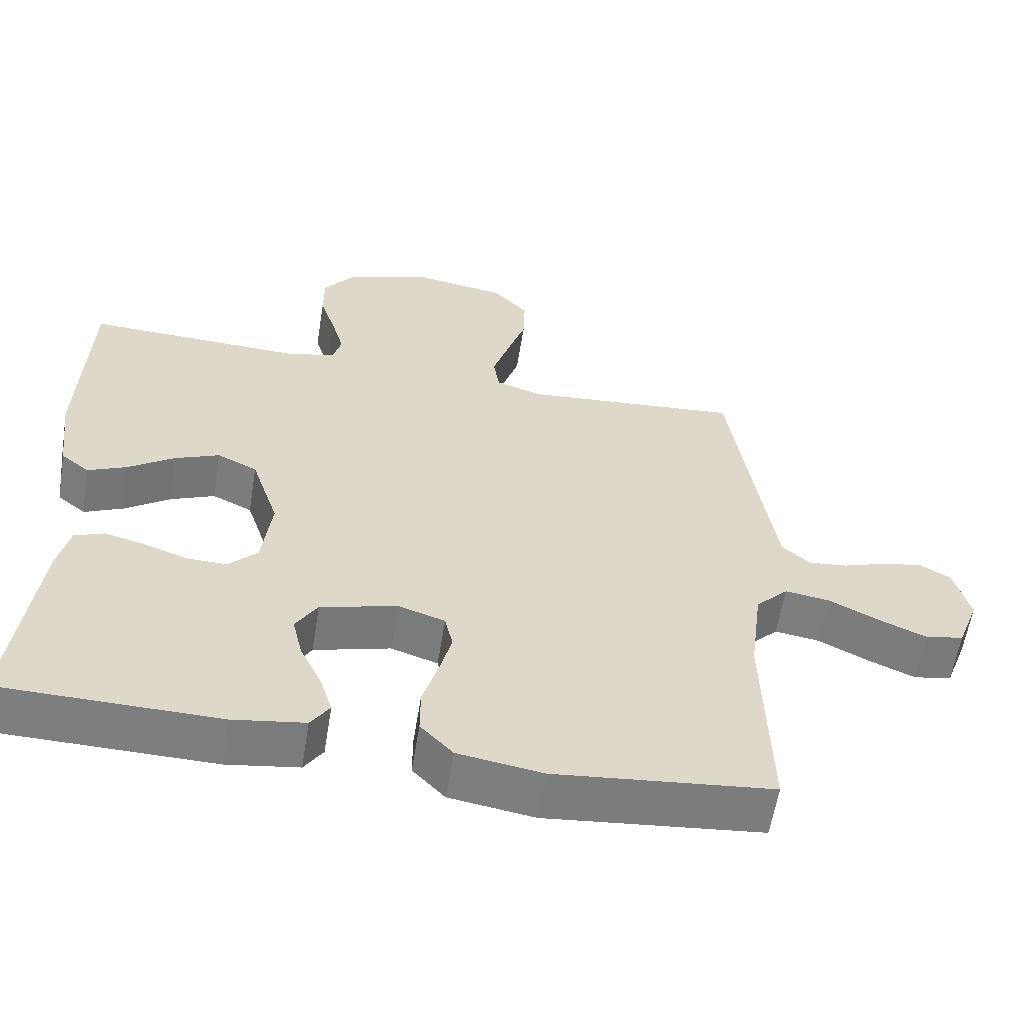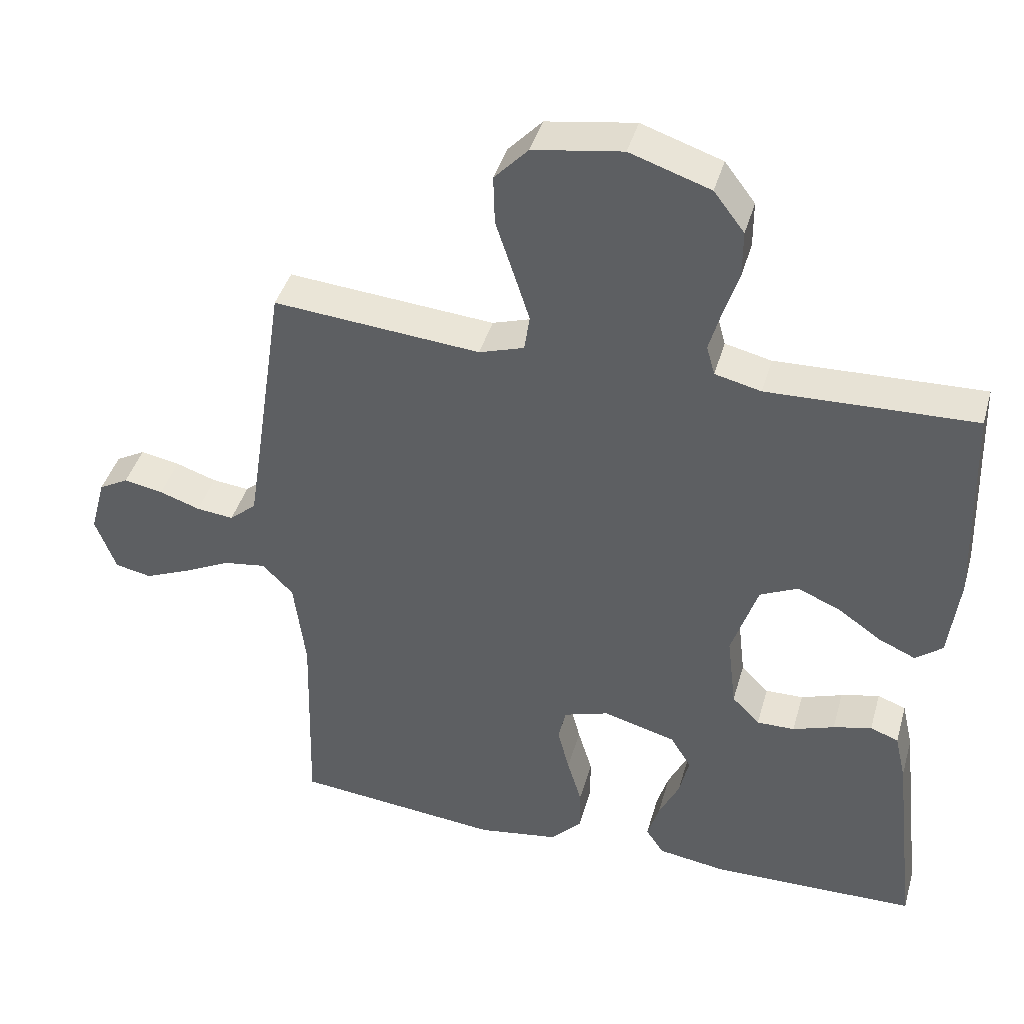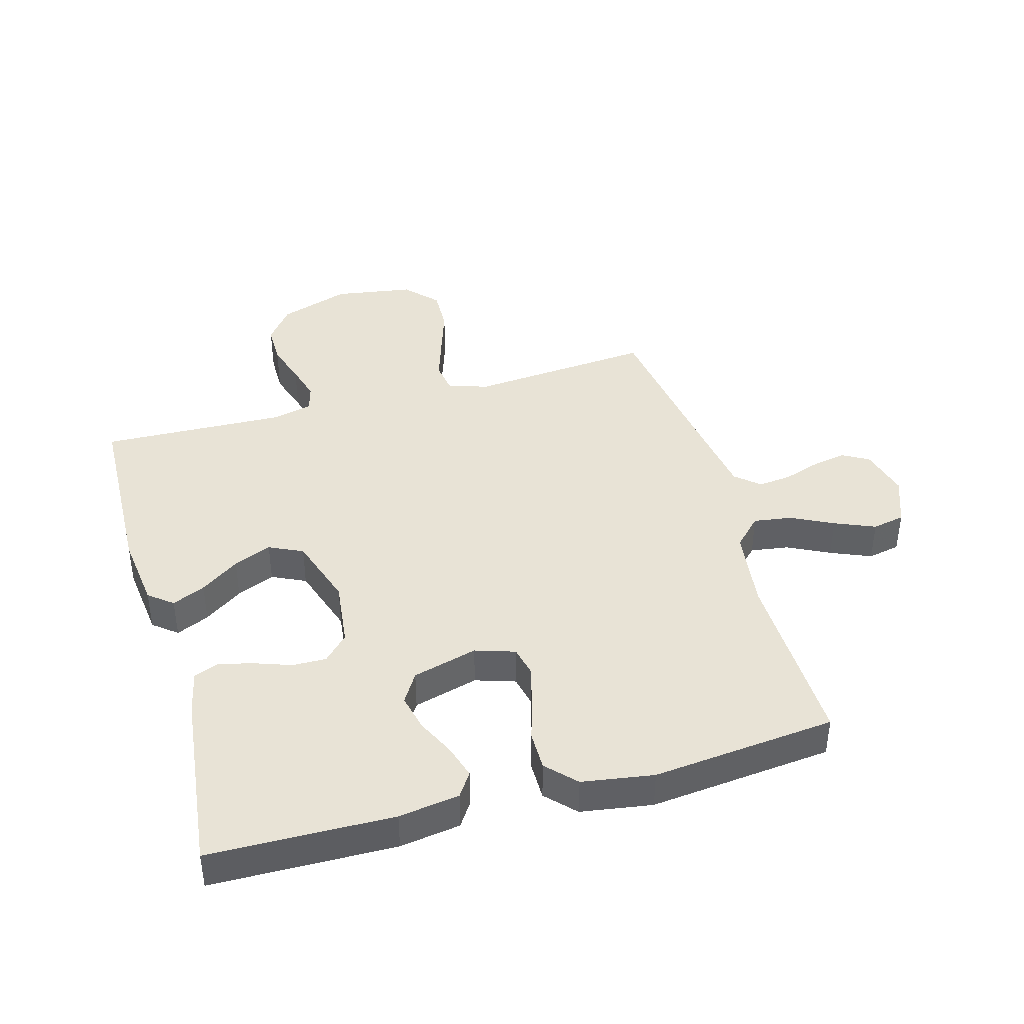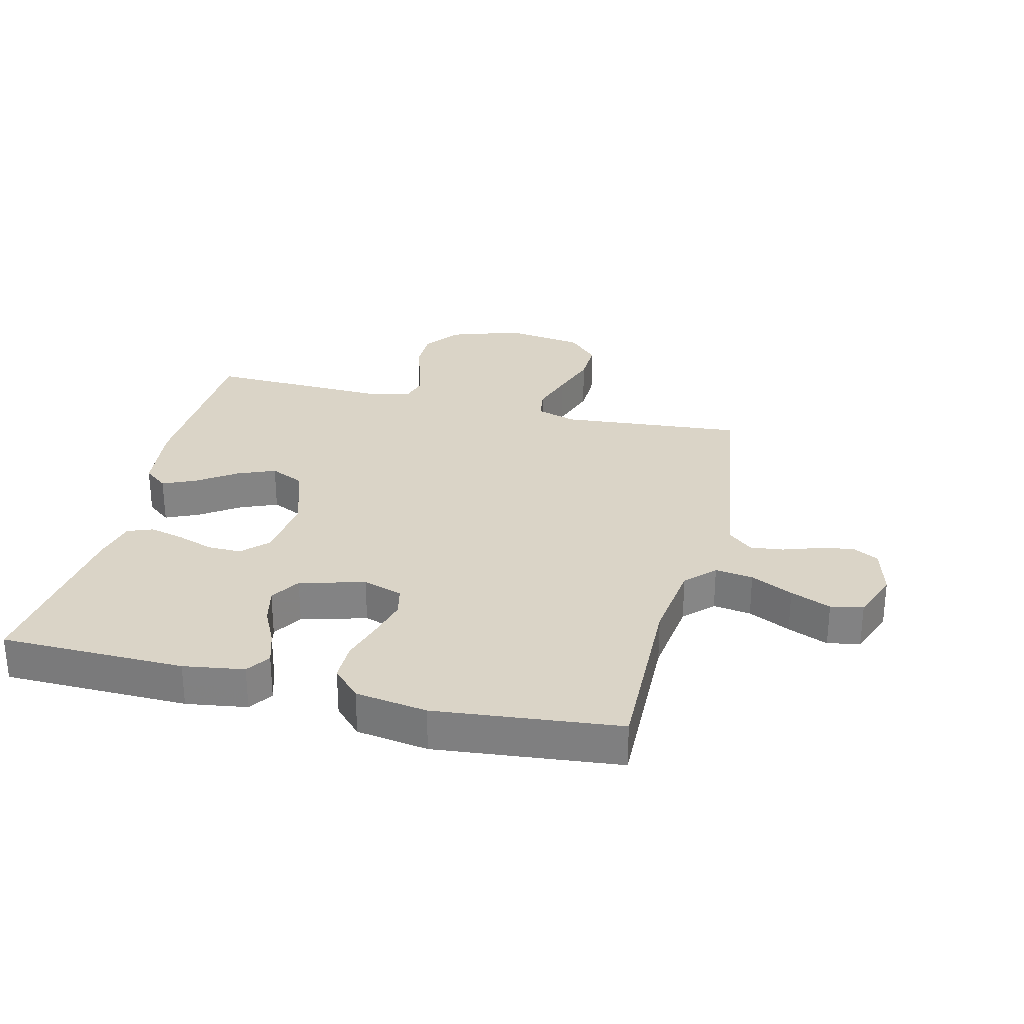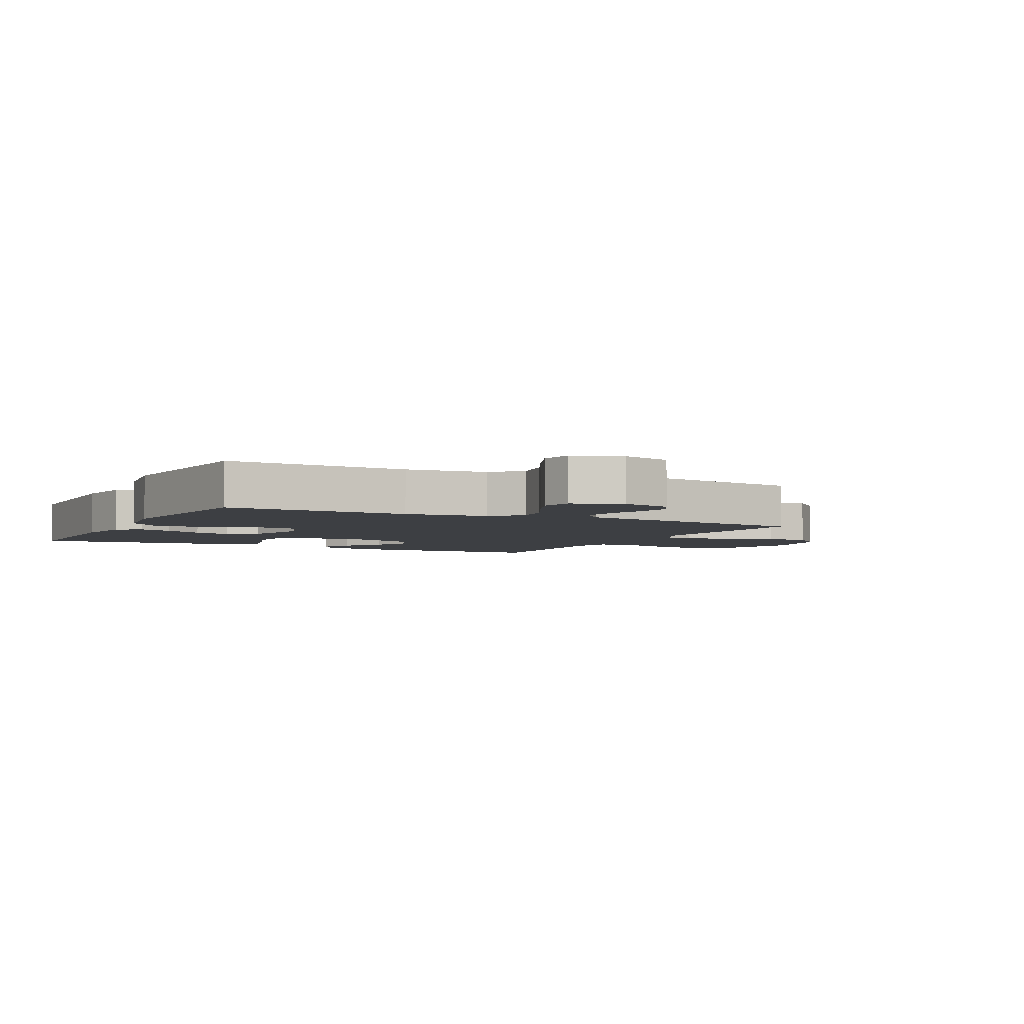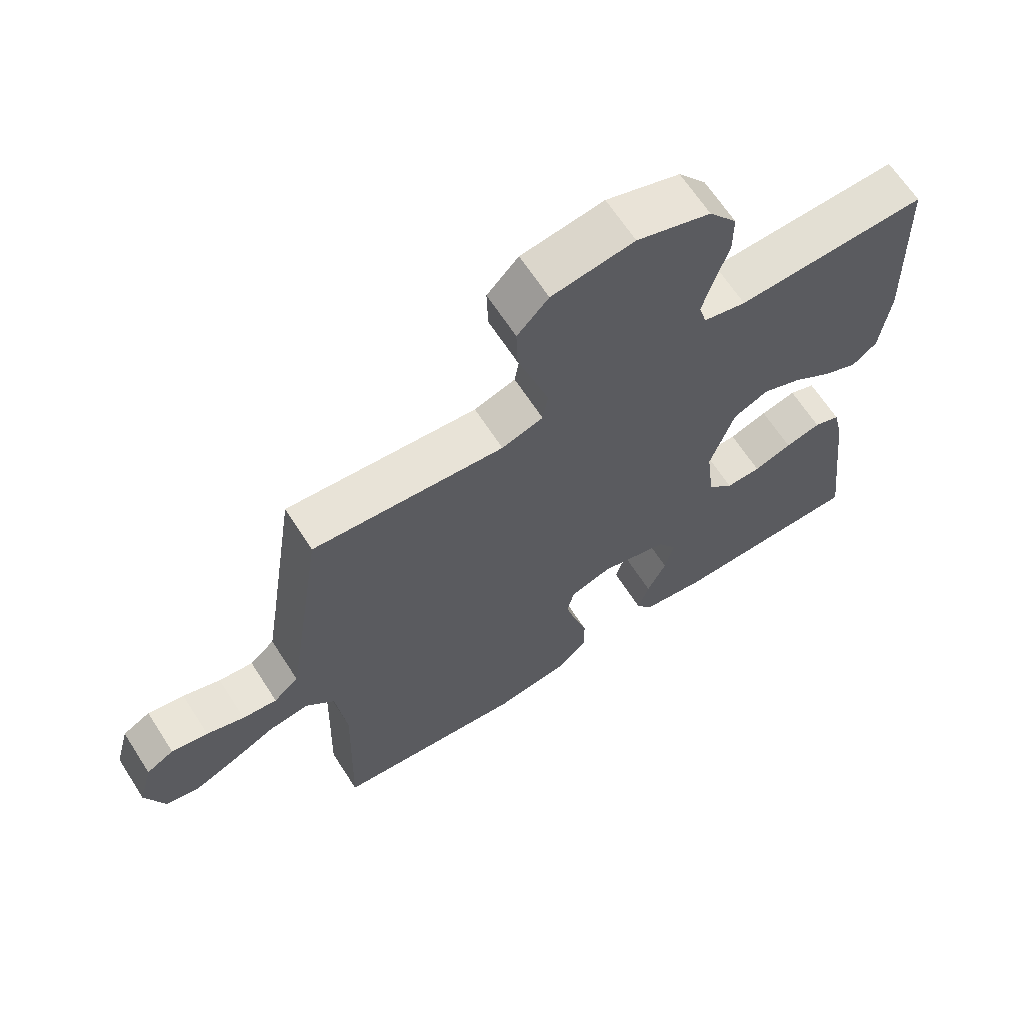
<metadata>
{"format":"obj","ext":"obj","renderer":"f3d","projection":"perspective","resolution":1024,"background":"white","views":[{"elev":-59.3,"azim":170.8,"up":"+Z"},{"elev":41.6,"azim":15.5,"up":"+Z"},{"elev":41.4,"azim":164.4,"up":"+Y"},{"elev":28.9,"azim":-166.2,"up":"+Y"},{"elev":-4.0,"azim":-117.0,"up":"+Y"},{"elev":65.4,"azim":-32.8,"up":"+Z"}]}
</metadata>
<code>
v -0.5 0.07 -0.5
v -0.492 0.07 -0.2
v -0.509 0.07 -0.066
v -0.554 0.07 -0.02
v -0.616 0.07 -0.029
v -0.685 0.07 -0.063
v -0.751 0.07 -0.091
v -0.804 0.07 -0.08
v -0.834 0.07 0
v -0.812 0.07 0.082
v -0.769 0.07 0.106
v -0.712 0.07 0.095
v -0.653 0.07 0.075
v -0.599 0.07 0.069
v -0.56 0.07 0.103
v -0.545 0.07 0.2
v -0.5 0.07 0.5
v -0.2 0.07 0.474
v -0.135 0.07 0.495
v -0.127 0.07 0.547
v -0.15 0.07 0.619
v -0.176 0.07 0.698
v -0.178 0.07 0.769
v -0.129 0.07 0.821
v 0 0.07 0.841
v 0.116 0.07 0.802
v 0.16 0.07 0.744
v 0.16 0.07 0.677
v 0.138 0.07 0.609
v 0.121 0.07 0.549
v 0.133 0.07 0.506
v 0.2 0.07 0.49
v 0.5 0.07 0.5
v 0.51 0.07 0.2
v 0.495 0.07 0.078
v 0.456 0.07 0.047
v 0.402 0.07 0.071
v 0.339 0.07 0.115
v 0.277 0.07 0.141
v 0.222 0.07 0.115
v 0.184 0.07 0
v 0.197 0.07 -0.109
v 0.237 0.07 -0.15
v 0.292 0.07 -0.149
v 0.352 0.07 -0.128
v 0.408 0.07 -0.114
v 0.449 0.07 -0.13
v 0.465 0.07 -0.2
v 0.5 0.07 -0.5
v 0.2 0.07 -0.505
v 0.101 0.07 -0.49
v 0.075 0.07 -0.451
v 0.092 0.07 -0.396
v 0.122 0.07 -0.334
v 0.136 0.07 -0.274
v 0.106 0.07 -0.225
v 0 0.07 -0.196
v -0.065 0.07 -0.217
v -0.076 0.07 -0.266
v -0.059 0.07 -0.332
v -0.038 0.07 -0.402
v -0.038 0.07 -0.466
v -0.083 0.07 -0.513
v -0.2 0.07 -0.531
v -0.5 0 -0.5
v -0.492 0 -0.2
v -0.509 0 -0.066
v -0.554 0 -0.02
v -0.616 0 -0.029
v -0.685 0 -0.063
v -0.751 0 -0.091
v -0.804 0 -0.08
v -0.834 0 0
v -0.812 0 0.082
v -0.769 0 0.106
v -0.712 0 0.095
v -0.653 0 0.075
v -0.599 0 0.069
v -0.56 0 0.103
v -0.545 0 0.2
v -0.5 0 0.5
v -0.2 0 0.474
v -0.135 0 0.495
v -0.127 0 0.547
v -0.15 0 0.619
v -0.176 0 0.698
v -0.178 0 0.769
v -0.129 0 0.821
v 0 0 0.841
v 0.116 0 0.802
v 0.16 0 0.744
v 0.16 0 0.677
v 0.138 0 0.609
v 0.121 0 0.549
v 0.133 0 0.506
v 0.2 0 0.49
v 0.5 0 0.5
v 0.51 0 0.2
v 0.495 0 0.078
v 0.456 0 0.047
v 0.402 0 0.071
v 0.339 0 0.115
v 0.277 0 0.141
v 0.222 0 0.115
v 0.184 0 0
v 0.197 0 -0.109
v 0.237 0 -0.15
v 0.292 0 -0.149
v 0.352 0 -0.128
v 0.408 0 -0.114
v 0.449 0 -0.13
v 0.465 0 -0.2
v 0.5 0 -0.5
v 0.2 0 -0.505
v 0.101 0 -0.49
v 0.075 0 -0.451
v 0.092 0 -0.396
v 0.122 0 -0.334
v 0.136 0 -0.274
v 0.106 0 -0.225
v 0 0 -0.196
v -0.065 0 -0.217
v -0.076 0 -0.266
v -0.059 0 -0.332
v -0.038 0 -0.402
v -0.038 0 -0.466
v -0.083 0 -0.513
v -0.2 0 -0.531
f 63 64 1 2
f 60 61 62 63
f 59 60 63 2
f 58 59 2 3
f 57 58 3 4
f 56 57 4
f 51 52 53 54
f 51 54 55
f 50 51 55
f 49 50 55
f 48 49 55 56
f 44 45 46 47
f 44 47 48 56
f 35 36 37 38
f 35 38 39
f 32 33 34 35
f 31 32 35 39
f 26 27 28 29
f 26 29 30
f 25 26 30
f 24 25 30 31
f 21 22 23 24
f 20 21 24 31
f 16 17 18
f 15 16 18 19
f 10 11 12 13
f 10 13 14
f 9 10 14
f 8 9 14
f 5 6 7 8
f 5 8 14
f 4 5 14 15
f 43 44 56
f 42 43 56 4
f 41 42 4 15
f 40 41 15 19
f 31 39 40
f 19 20 31 40
f 66 65 128 127
f 127 126 125 124
f 66 127 124 123
f 67 66 123 122
f 68 67 122 121
f 68 121 120
f 118 117 116 115
f 119 118 115
f 119 115 114
f 119 114 113
f 120 119 113 112
f 111 110 109 108
f 120 112 111 108
f 102 101 100 99
f 103 102 99
f 99 98 97 96
f 103 99 96 95
f 93 92 91 90
f 94 93 90
f 94 90 89
f 95 94 89 88
f 88 87 86 85
f 95 88 85 84
f 82 81 80
f 83 82 80 79
f 77 76 75 74
f 78 77 74
f 78 74 73
f 78 73 72
f 72 71 70 69
f 78 72 69
f 79 78 69 68
f 120 108 107
f 68 120 107 106
f 79 68 106 105
f 83 79 105 104
f 104 103 95
f 104 95 84 83
f 1 65 66 2
f 2 66 67 3
f 3 67 68 4
f 4 68 69 5
f 5 69 70 6
f 6 70 71 7
f 7 71 72 8
f 8 72 73 9
f 9 73 74 10
f 10 74 75 11
f 11 75 76 12
f 12 76 77 13
f 13 77 78 14
f 14 78 79 15
f 15 79 80 16
f 16 80 81 17
f 17 81 82 18
f 18 82 83 19
f 19 83 84 20
f 20 84 85 21
f 21 85 86 22
f 22 86 87 23
f 23 87 88 24
f 24 88 89 25
f 25 89 90 26
f 26 90 91 27
f 27 91 92 28
f 28 92 93 29
f 29 93 94 30
f 30 94 95 31
f 31 95 96 32
f 32 96 97 33
f 33 97 98 34
f 34 98 99 35
f 35 99 100 36
f 36 100 101 37
f 37 101 102 38
f 38 102 103 39
f 39 103 104 40
f 40 104 105 41
f 41 105 106 42
f 42 106 107 43
f 43 107 108 44
f 44 108 109 45
f 45 109 110 46
f 46 110 111 47
f 47 111 112 48
f 48 112 113 49
f 49 113 114 50
f 50 114 115 51
f 51 115 116 52
f 52 116 117 53
f 53 117 118 54
f 54 118 119 55
f 55 119 120 56
f 56 120 121 57
f 57 121 122 58
f 58 122 123 59
f 59 123 124 60
f 60 124 125 61
f 61 125 126 62
f 62 126 127 63
f 63 127 128 64
f 64 128 65 1

</code>
